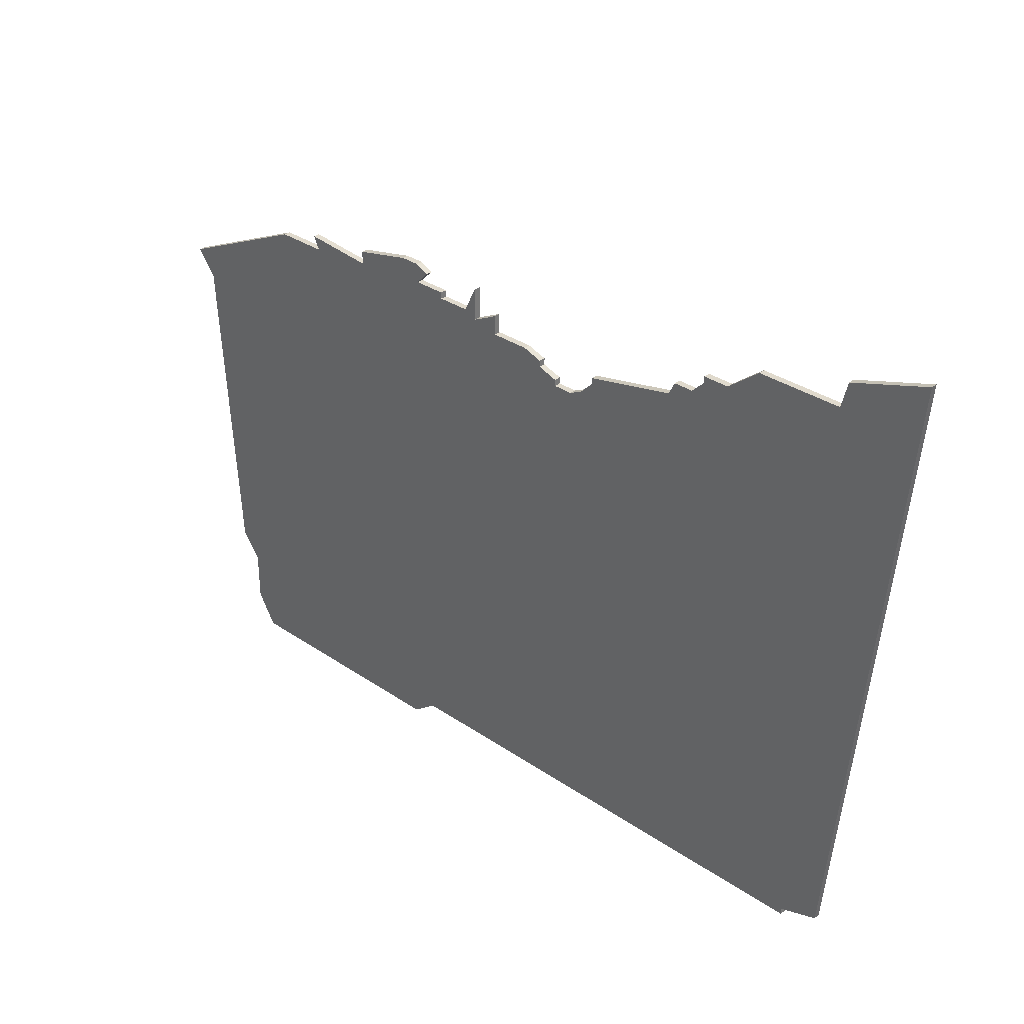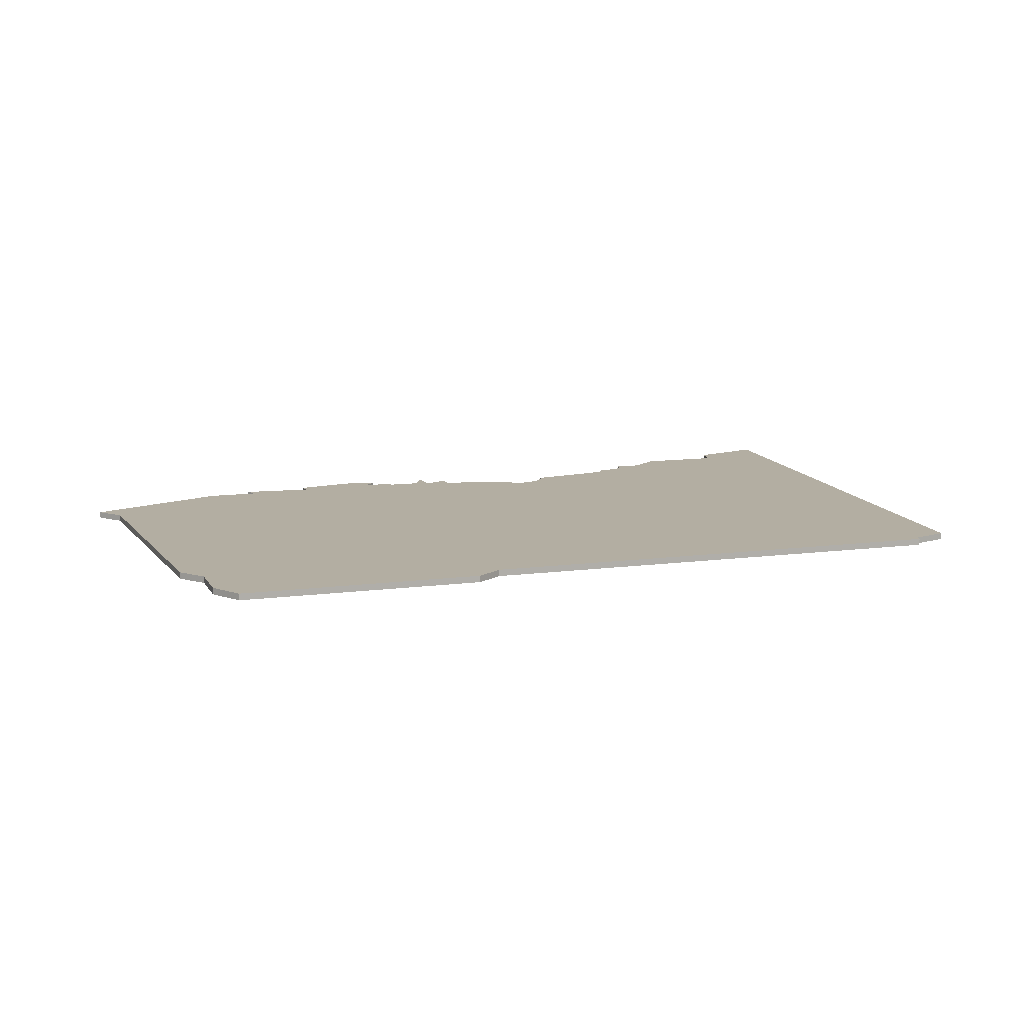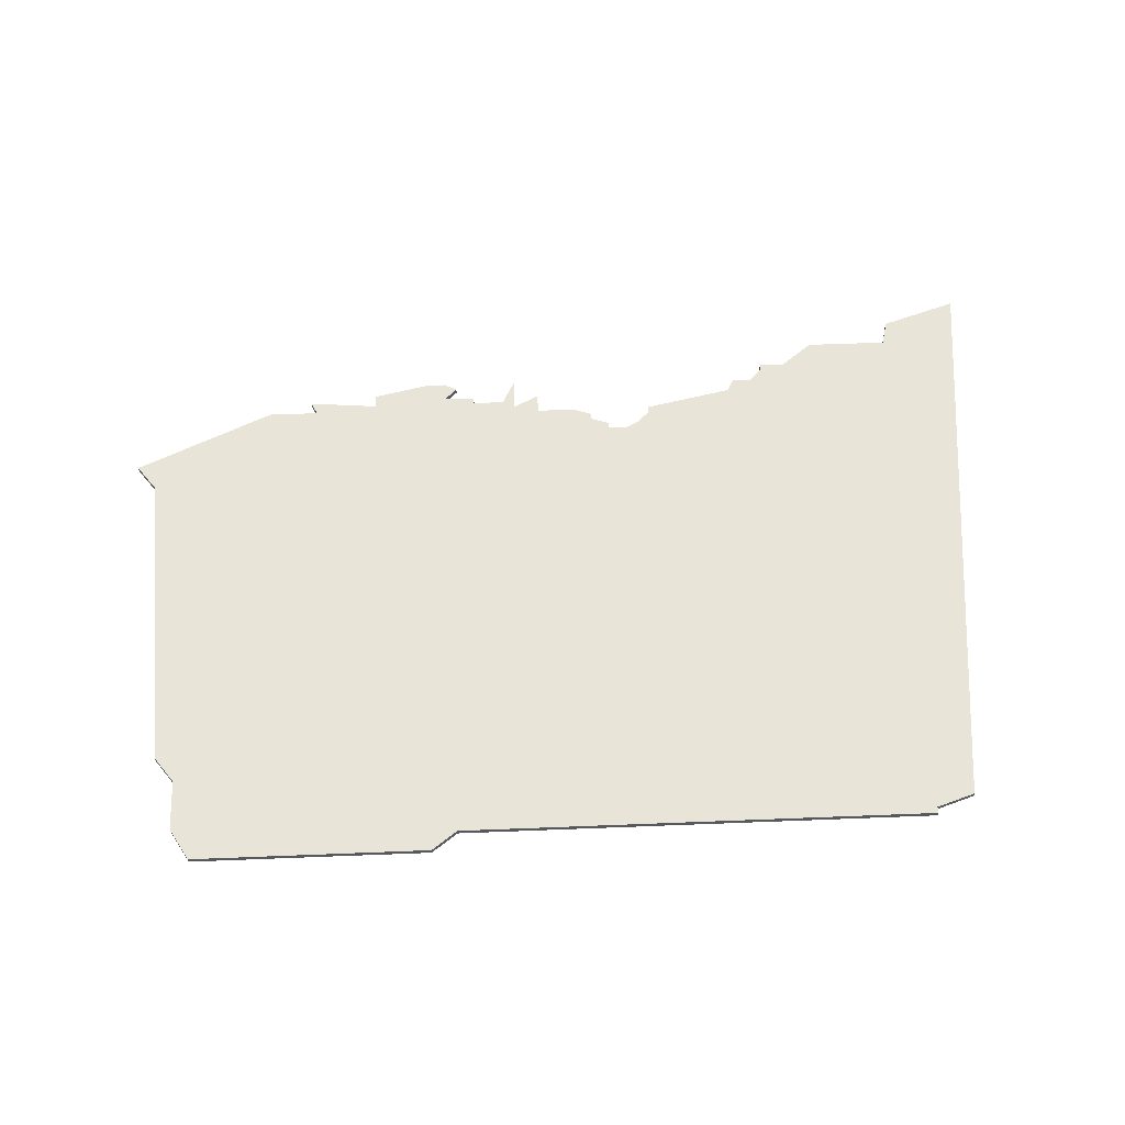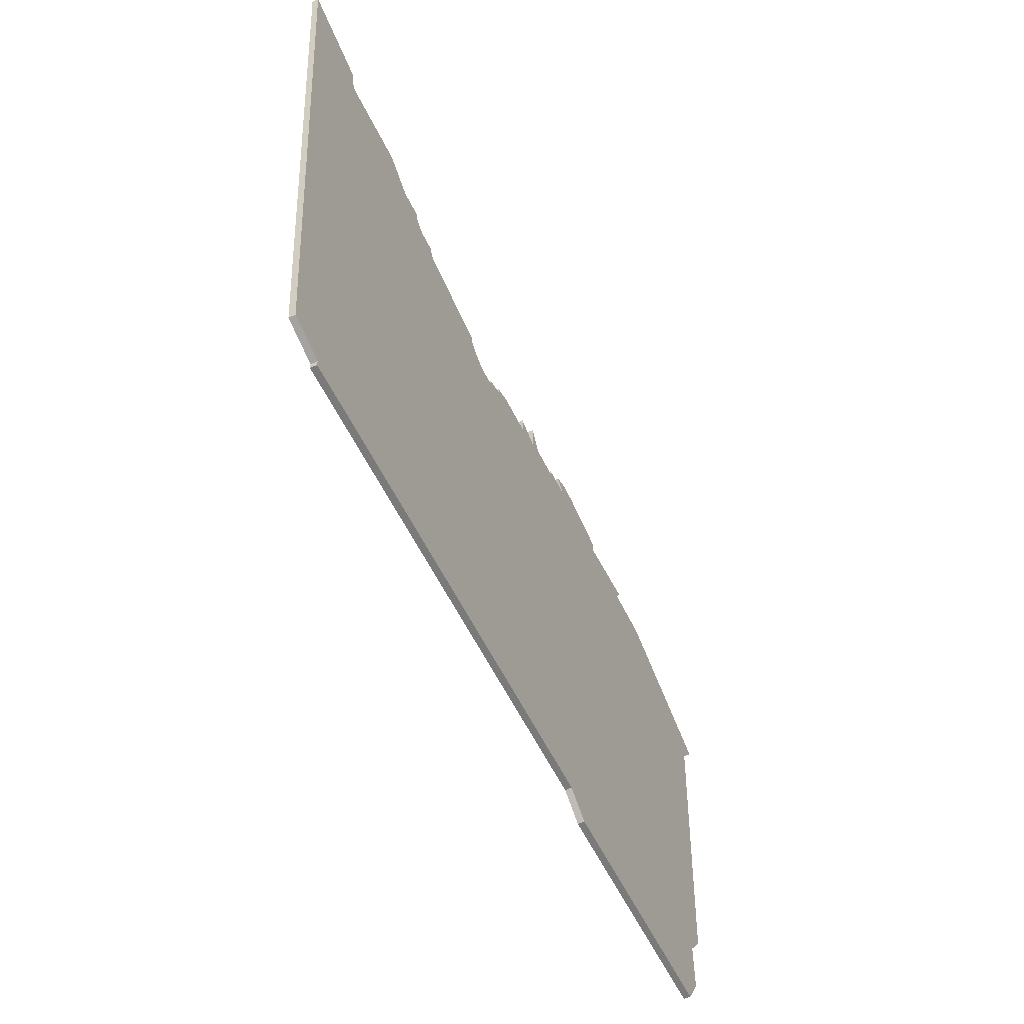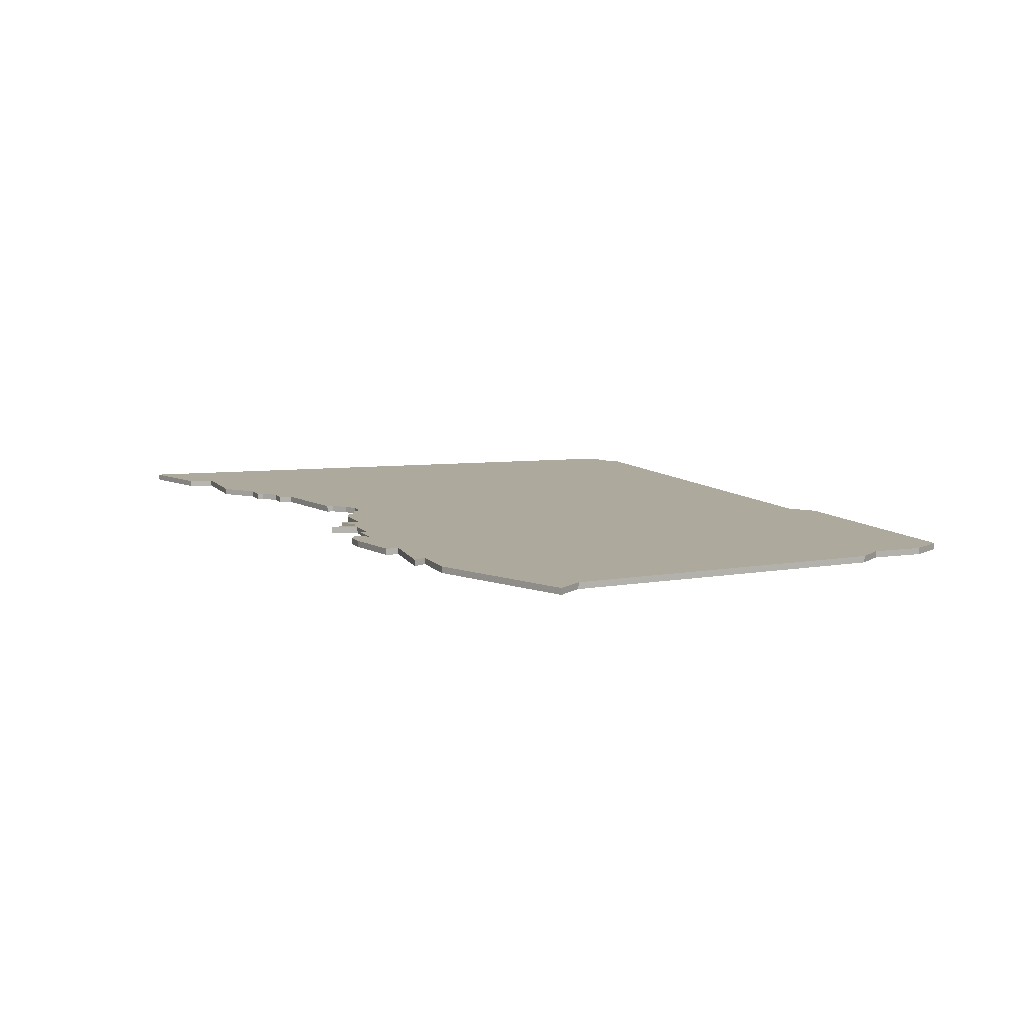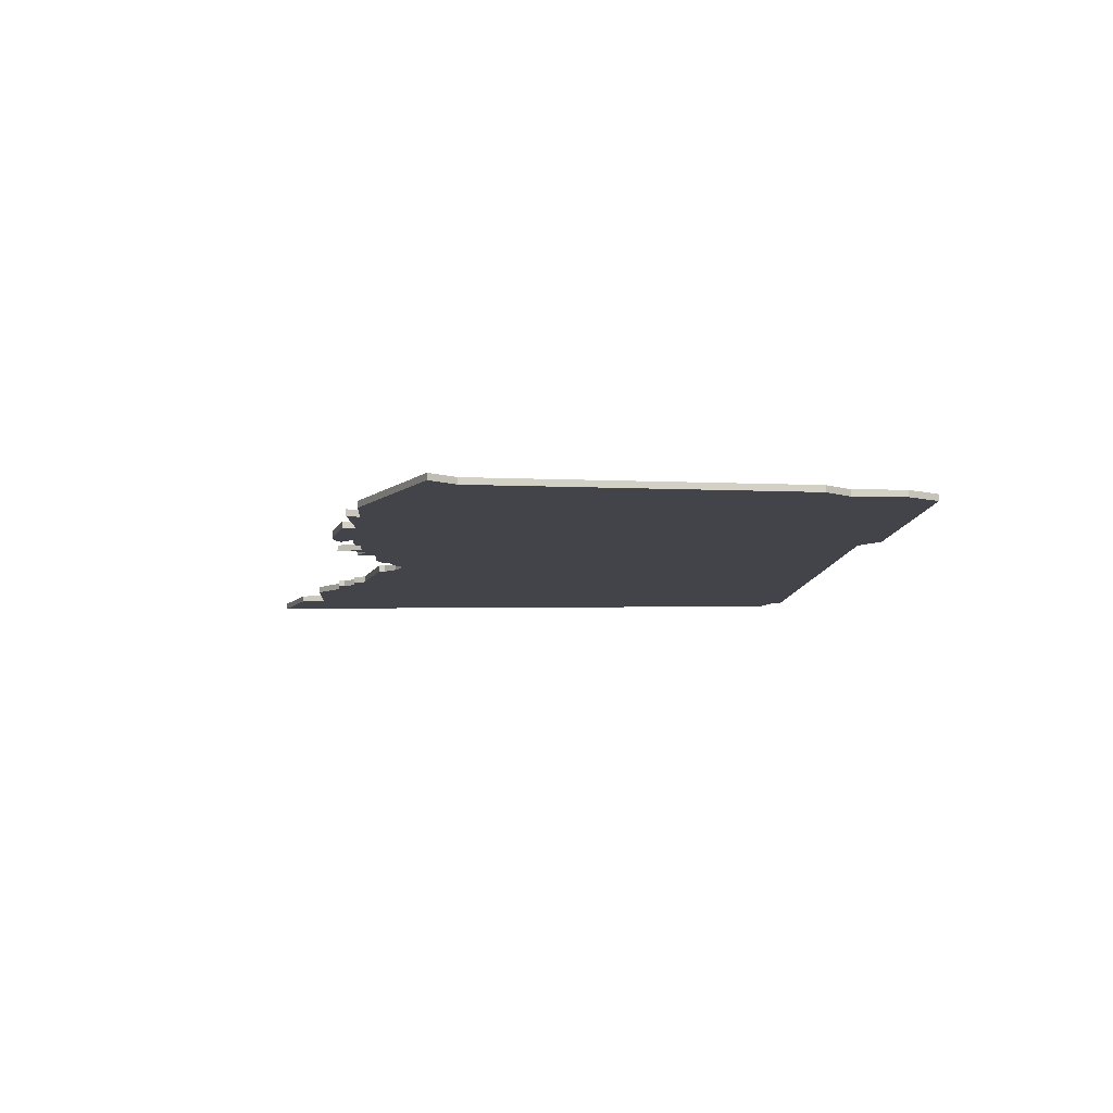
<metadata>
{"format":"obj","ext":"obj","renderer":"f3d","projection":"perspective","resolution":1024,"background":"white","views":[{"elev":33.0,"azim":43.2,"up":"+Y"},{"elev":10.8,"azim":-18.7,"up":"+Z"},{"elev":60.1,"azim":-2.3,"up":"+Z"},{"elev":-58.1,"azim":115.9,"up":"+Y"},{"elev":8.8,"azim":-111.9,"up":"+Z"},{"elev":-8.4,"azim":-93.2,"up":"+Z"}]}
</metadata>
<code>
v 2742 -1312 0
v 2733 -1314 0
v 2733 -1316 0
v 2722 -1315 0
v 2723 -1317 0
v 2715 -1317 0
v 2693 -1327 0
v 2696 -1331 0
v 2699 -1381 0
v 2702 -1385 0
v 2702 -1393 0
v 2705 -1398 0
v 2742 -1398 0
v 2746 -1395 0
v 2820 -1395 0
v 2820 -1394 0
v 2826 -1392 0
v 2835 -1298 0
v 2823 -1302 0
v 2822 -1306 0
v 2809 -1306 0
v 2804 -1310 0
v 2800 -1310 0
v 2800 -1311 0
v 2798 -1313 0
v 2795 -1313 0
v 2794 -1315 0
v 2780 -1318 0
v 2780 -1319 0
v 2778 -1321 0
v 2776 -1322 0
v 2773 -1322 0
v 2773 -1321 0
v 2770 -1320 0
v 2770 -1319 0
v 2767 -1318 0
v 2761 -1318 0
v 2761 -1315 0
v 2757 -1317 0
v 2757 -1312 0
v 2755 -1316 0
v 2750 -1316 0
v 2750 -1315 0
v 2745 -1315 0
v 2747 -1313 0
v 2745 -1312 0
v 2742 -1312 1
v 2733 -1314 1
v 2733 -1316 1
v 2722 -1315 1
v 2723 -1317 1
v 2715 -1317 1
v 2693 -1327 1
v 2696 -1331 1
v 2699 -1381 1
v 2702 -1385 1
v 2702 -1393 1
v 2705 -1398 1
v 2742 -1398 1
v 2746 -1395 1
v 2820 -1395 1
v 2820 -1394 1
v 2826 -1392 1
v 2835 -1298 1
v 2823 -1302 1
v 2822 -1306 1
v 2809 -1306 1
v 2804 -1310 1
v 2800 -1310 1
v 2800 -1311 1
v 2798 -1313 1
v 2795 -1313 1
v 2794 -1315 1
v 2780 -1318 1
v 2780 -1319 1
v 2778 -1321 1
v 2776 -1322 1
v 2773 -1322 1
v 2773 -1321 1
v 2770 -1320 1
v 2770 -1319 1
v 2767 -1318 1
v 2761 -1318 1
v 2761 -1315 1
v 2757 -1317 1
v 2757 -1312 1
v 2755 -1316 1
v 2750 -1316 1
v 2750 -1315 1
v 2745 -1315 1
v 2747 -1313 1
v 2745 -1312 1
f 2 1 46
f 5 4 3
f 7 6 5
f 10 9 8
f 12 11 10
f 14 13 12
f 16 15 14
f 18 17 16
f 20 19 18
f 22 21 20
f 24 23 22
f 27 26 25
f 29 28 27
f 34 33 32
f 36 35 34
f 39 38 37
f 41 40 39
f 44 43 42
f 46 45 44
f 3 2 46
f 7 5 3
f 12 10 8
f 18 16 14
f 24 22 20
f 30 29 27
f 37 36 34
f 42 41 39
f 3 46 44
f 8 7 3
f 14 12 8
f 20 18 14
f 25 24 20
f 31 30 27
f 37 34 32
f 42 39 37
f 3 44 42
f 14 8 3
f 25 20 14
f 42 37 32
f 14 3 42
f 27 25 14
f 14 42 32
f 31 27 14
f 14 32 31
f 92 47 48
f 49 50 51
f 51 52 53
f 54 55 56
f 56 57 58
f 58 59 60
f 60 61 62
f 62 63 64
f 64 65 66
f 66 67 68
f 68 69 70
f 71 72 73
f 73 74 75
f 78 79 80
f 80 81 82
f 83 84 85
f 85 86 87
f 88 89 90
f 90 91 92
f 92 48 49
f 49 51 53
f 54 56 58
f 60 62 64
f 66 68 70
f 73 75 76
f 80 82 83
f 85 87 88
f 90 92 49
f 49 53 54
f 54 58 60
f 60 64 66
f 66 70 71
f 73 76 77
f 78 80 83
f 83 85 88
f 88 90 49
f 49 54 60
f 60 66 71
f 78 83 88
f 88 49 60
f 60 71 73
f 78 88 60
f 60 73 77
f 77 78 60
f 48 47 2
f 2 47 1
f 49 48 3
f 3 48 2
f 50 49 4
f 4 49 3
f 51 50 5
f 5 50 4
f 52 51 6
f 6 51 5
f 53 52 7
f 7 52 6
f 54 53 8
f 8 53 7
f 55 54 9
f 9 54 8
f 56 55 10
f 10 55 9
f 57 56 11
f 11 56 10
f 58 57 12
f 12 57 11
f 59 58 13
f 13 58 12
f 60 59 14
f 14 59 13
f 61 60 15
f 15 60 14
f 62 61 16
f 16 61 15
f 63 62 17
f 17 62 16
f 64 63 18
f 18 63 17
f 65 64 19
f 19 64 18
f 66 65 20
f 20 65 19
f 67 66 21
f 21 66 20
f 68 67 22
f 22 67 21
f 69 68 23
f 23 68 22
f 70 69 24
f 24 69 23
f 71 70 25
f 25 70 24
f 72 71 26
f 26 71 25
f 73 72 27
f 27 72 26
f 74 73 28
f 28 73 27
f 75 74 29
f 29 74 28
f 76 75 30
f 30 75 29
f 77 76 31
f 31 76 30
f 78 77 32
f 32 77 31
f 79 78 33
f 33 78 32
f 80 79 34
f 34 79 33
f 81 80 35
f 35 80 34
f 82 81 36
f 36 81 35
f 83 82 37
f 37 82 36
f 84 83 38
f 38 83 37
f 85 84 39
f 39 84 38
f 86 85 40
f 40 85 39
f 87 86 41
f 41 86 40
f 88 87 42
f 42 87 41
f 89 88 43
f 43 88 42
f 90 89 44
f 44 89 43
f 91 90 45
f 45 90 44
f 47 92 1
f 1 92 46
f 92 91 46
f 46 91 45

</code>
